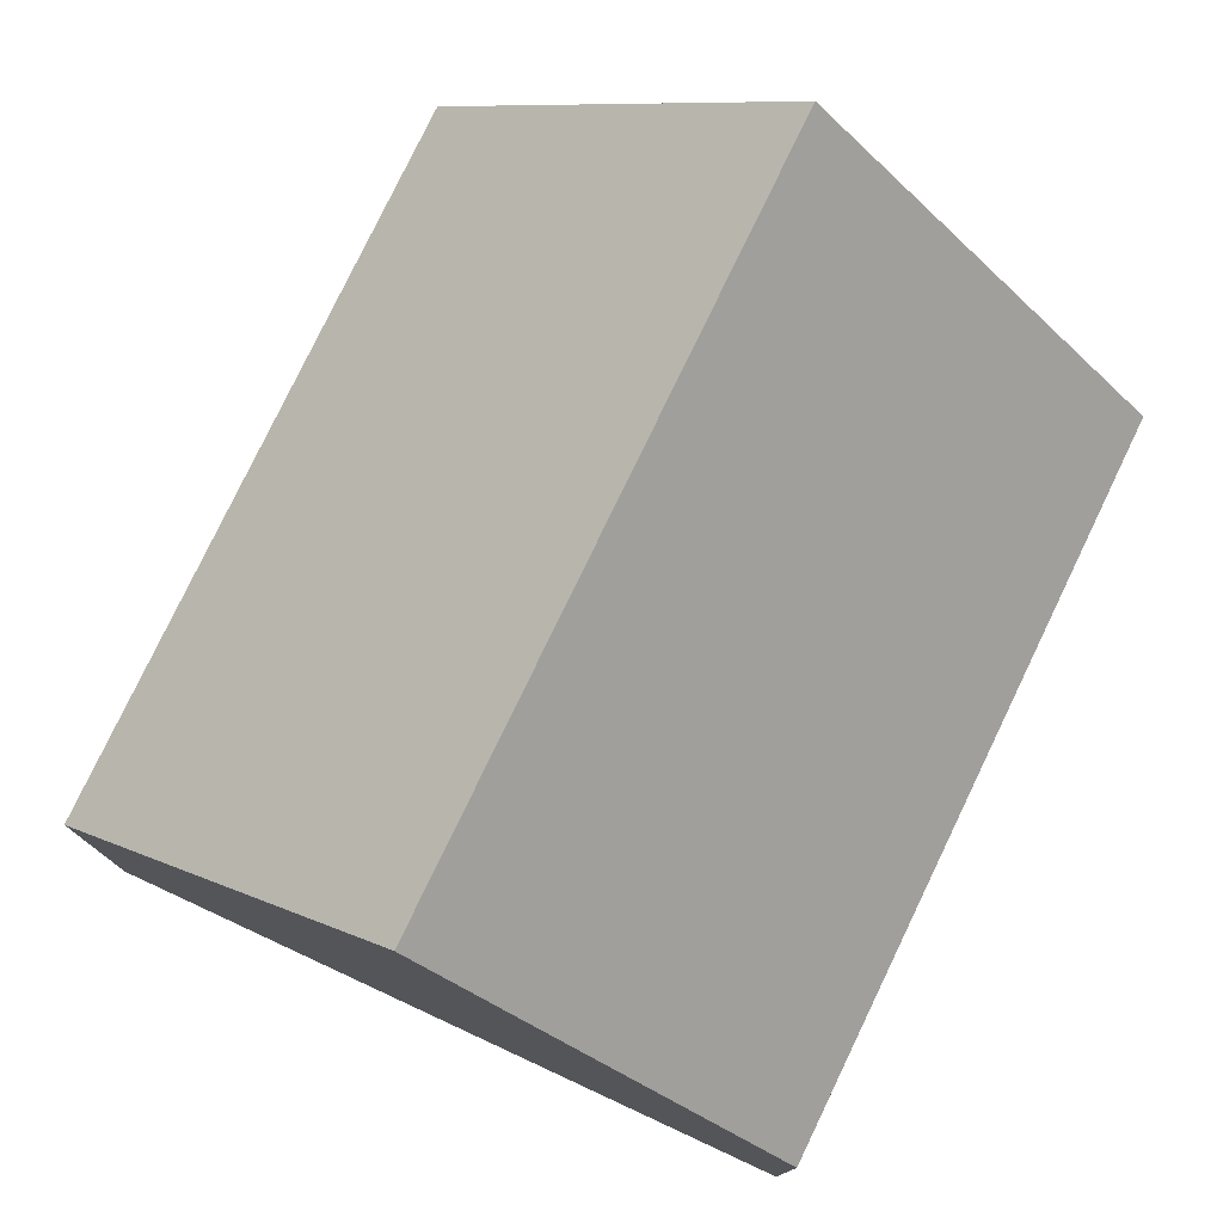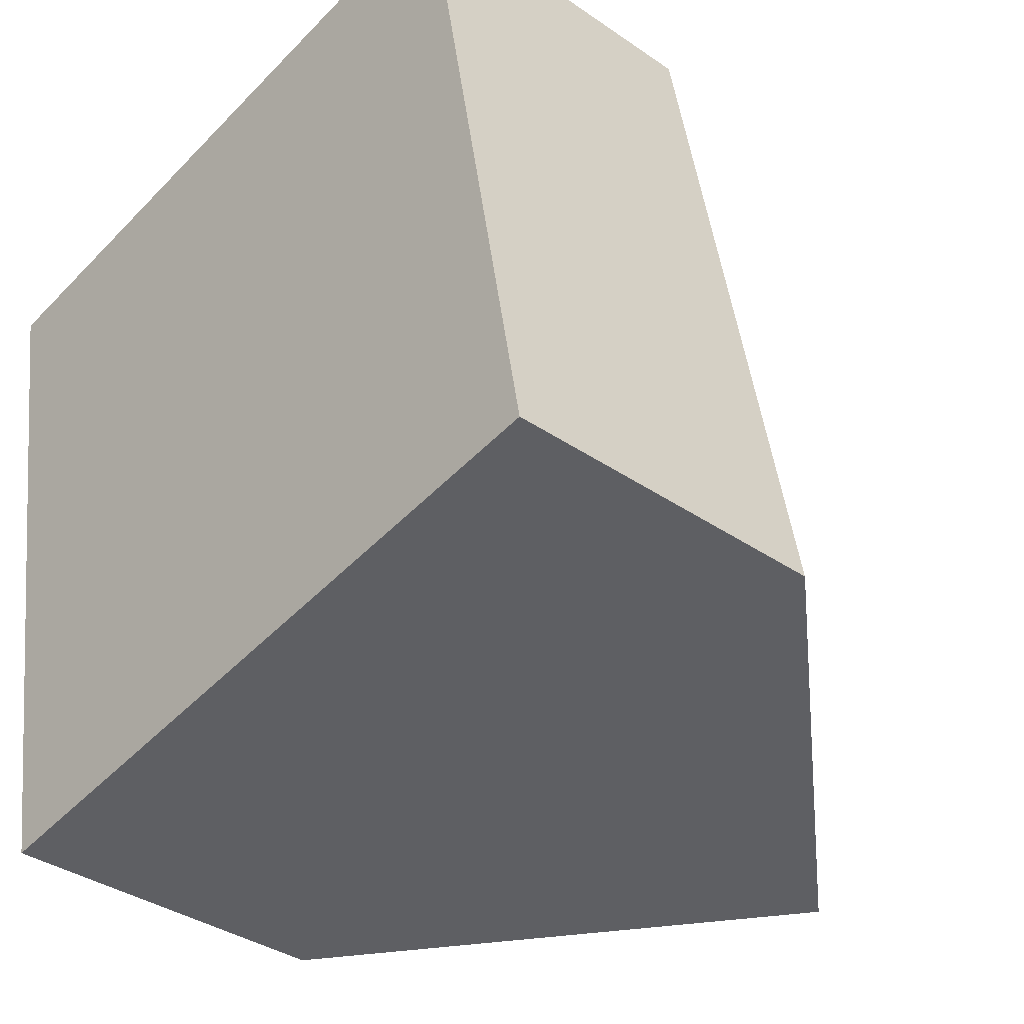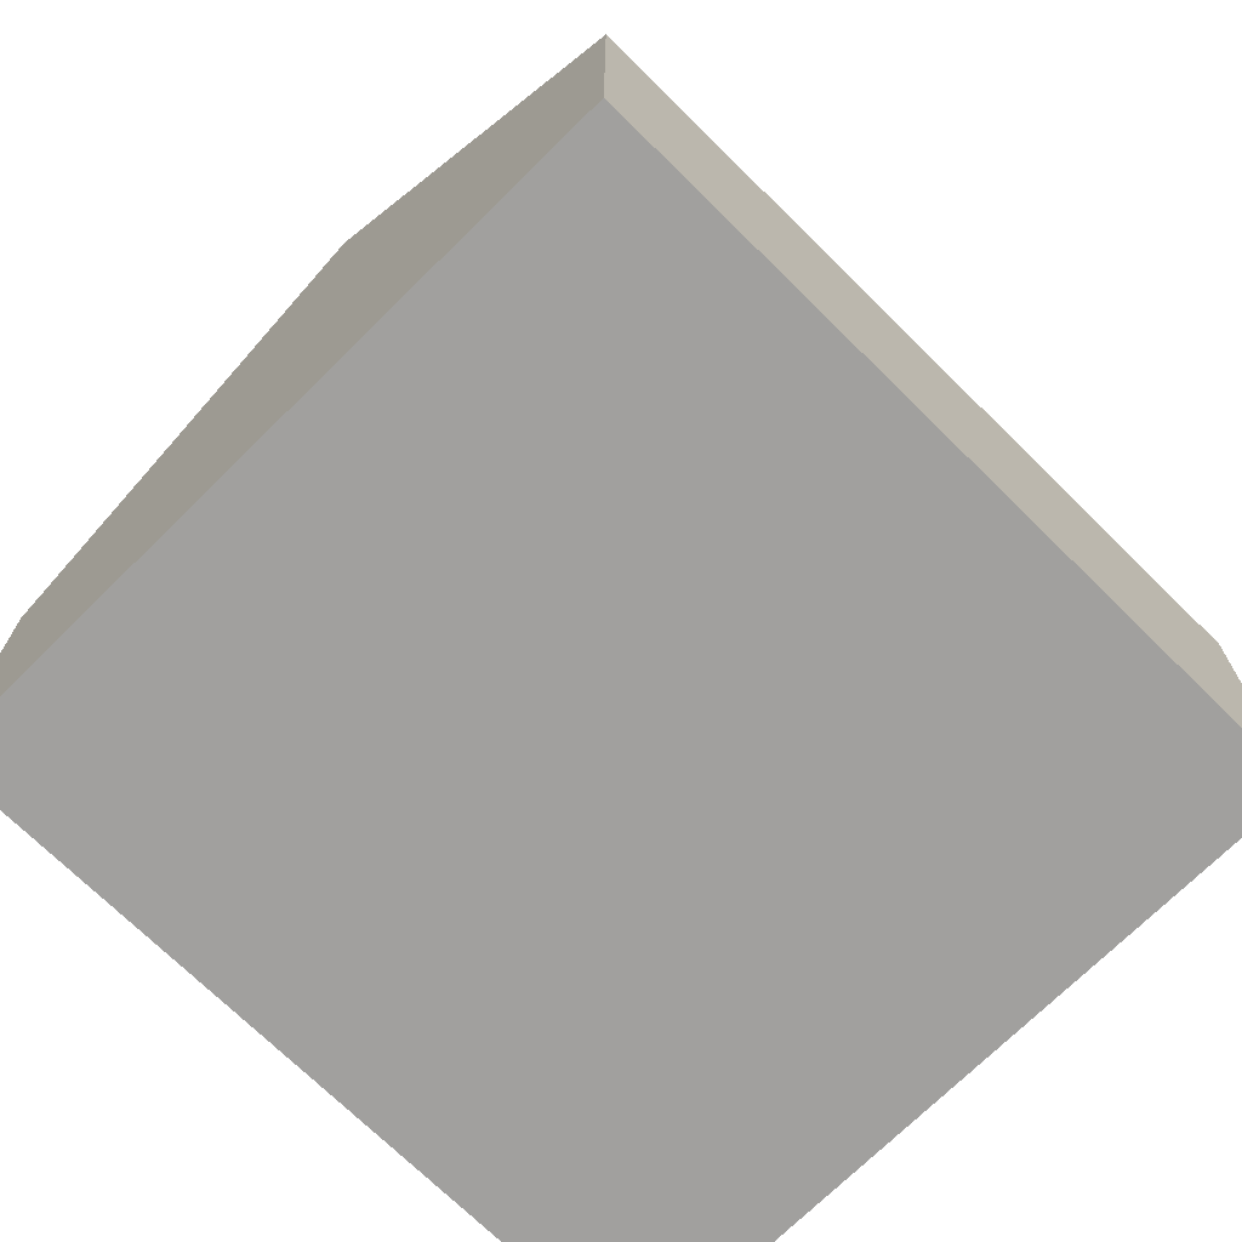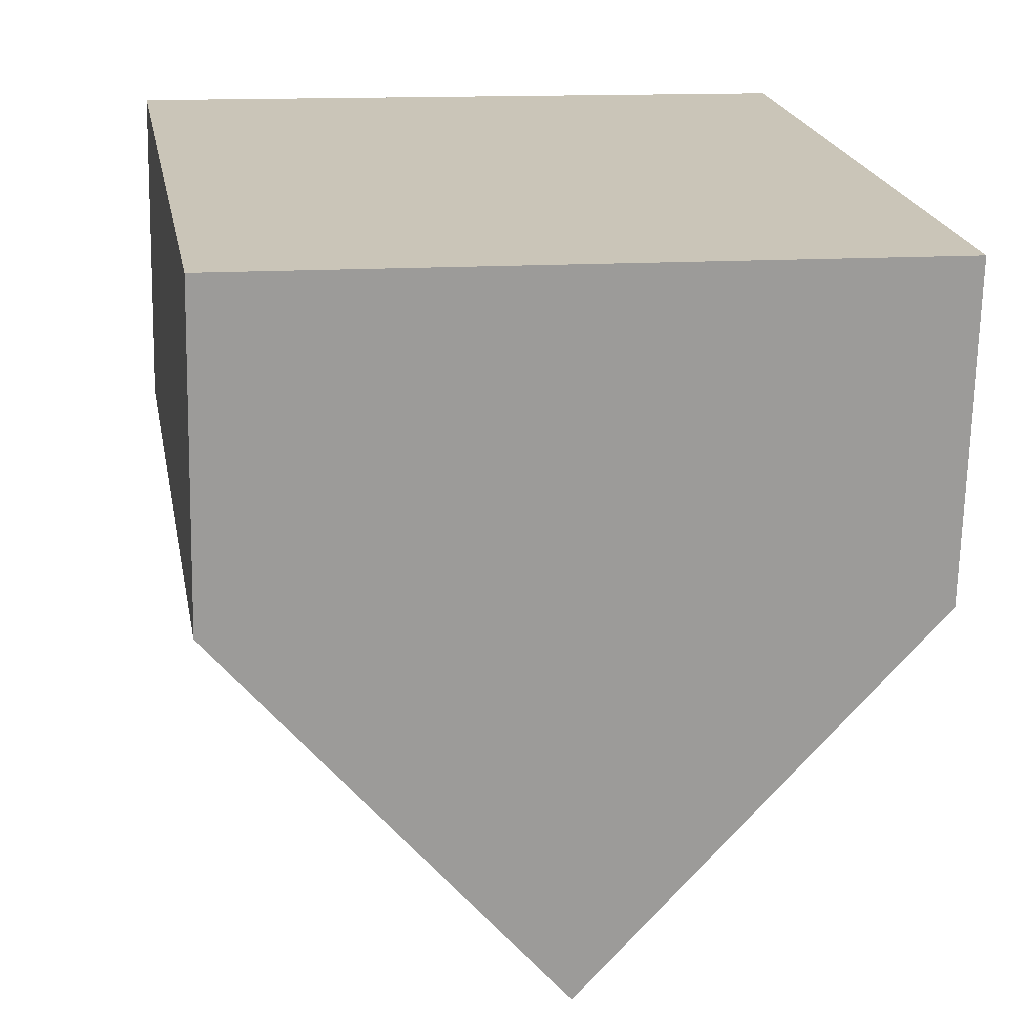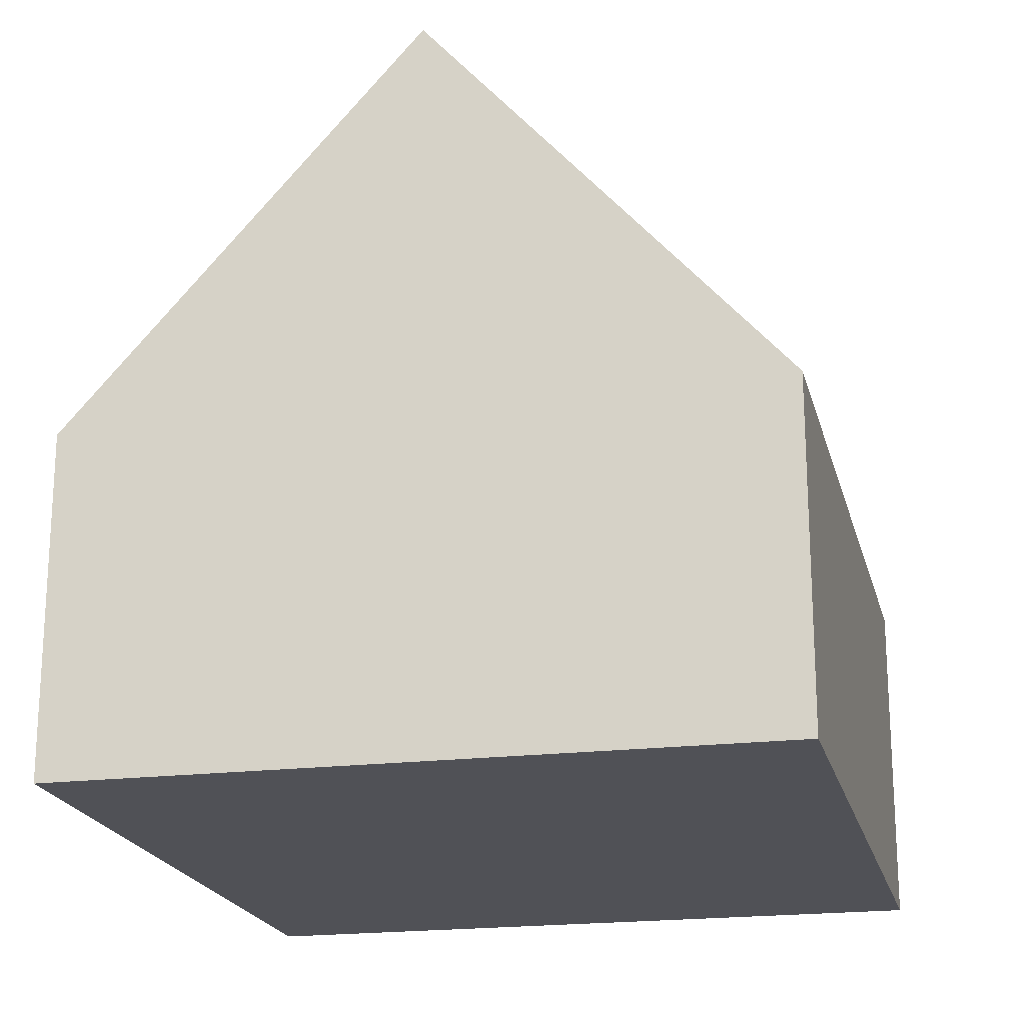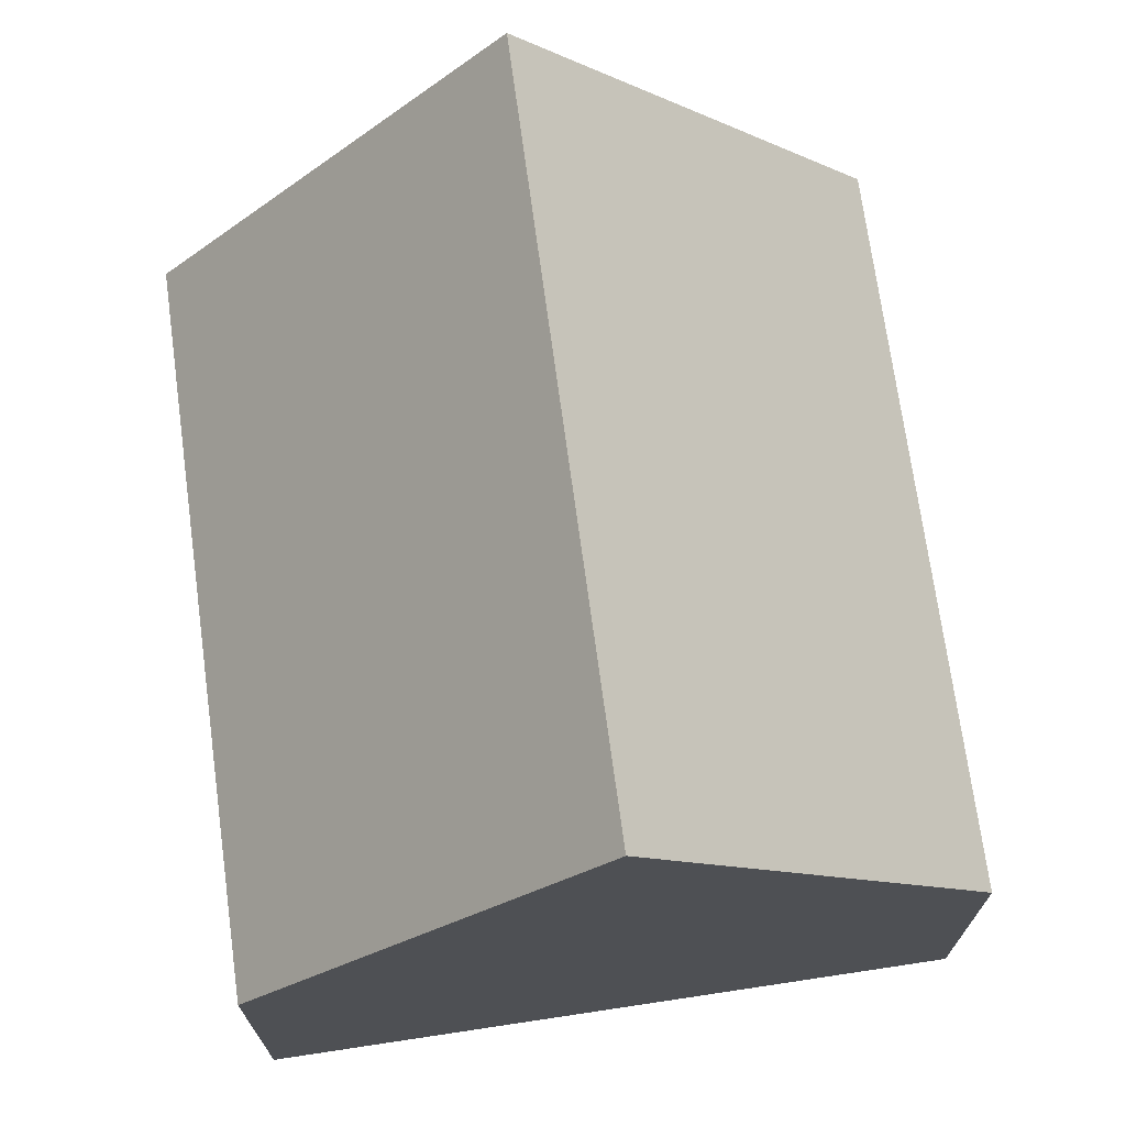
<metadata>
{"format":"obj","ext":"obj","renderer":"f3d","projection":"perspective","resolution":1024,"background":"white","views":[{"elev":78.2,"azim":15.5,"up":"+Y"},{"elev":-36.1,"azim":47.9,"up":"+Z"},{"elev":-71.8,"azim":-144.7,"up":"+Y"},{"elev":-69.7,"azim":-1.2,"up":"+Z"},{"elev":-20.3,"azim":3.2,"up":"+Y"},{"elev":71.5,"azim":162.1,"up":"+Y"}]}
</metadata>
<code>
v  6.436 9.823 -9.034
v  9.352 4.534 1.542
v  11.12 4.534 -8.264
v  4.671 9.823 0.77
v  0.289 4.872 0.048
v  1.267 4.526 -7.137
v  0 4.545 2.783e-16
v  1.741 4.519 -9.806
v  0 0 0
v  0.289 -2.939e-18 0.048
v  4.671 -4.715e-17 0.77
v  9.352 -9.442e-17 1.542
v  11.12 5.06e-16 -8.264
v  6.436 5.532e-16 -9.034
v  1.741 6.004e-16 -9.806
v  1.267 4.37e-16 -7.137
g defaultobject
f 1 2 3
f 2 1 4
f 5 6 7
f 6 5 8
f 8 5 1
f 1 5 4
f 5 2 4
f 2 5 7
f 2 7 9
f 2 9 10
f 2 10 11
f 2 11 12
f 12 3 2
f 3 12 13
f 3 8 1
f 8 3 13
f 8 13 14
f 8 14 15
f 6 9 7
f 9 6 8
f 9 8 16
f 16 8 15
f 11 13 12
f 13 11 10
f 13 10 9
f 13 9 16
f 13 16 14
f 14 16 15

</code>
